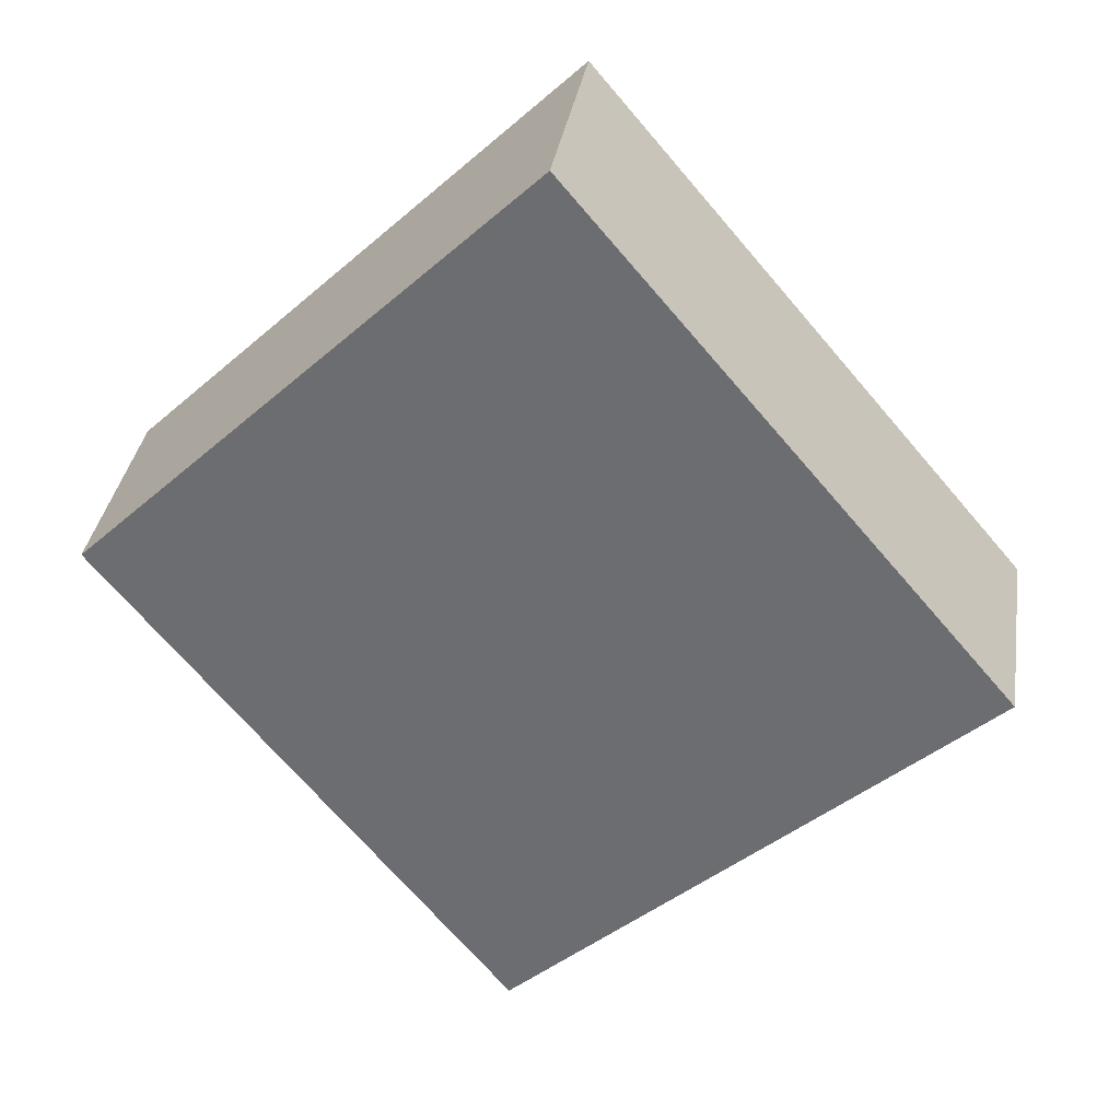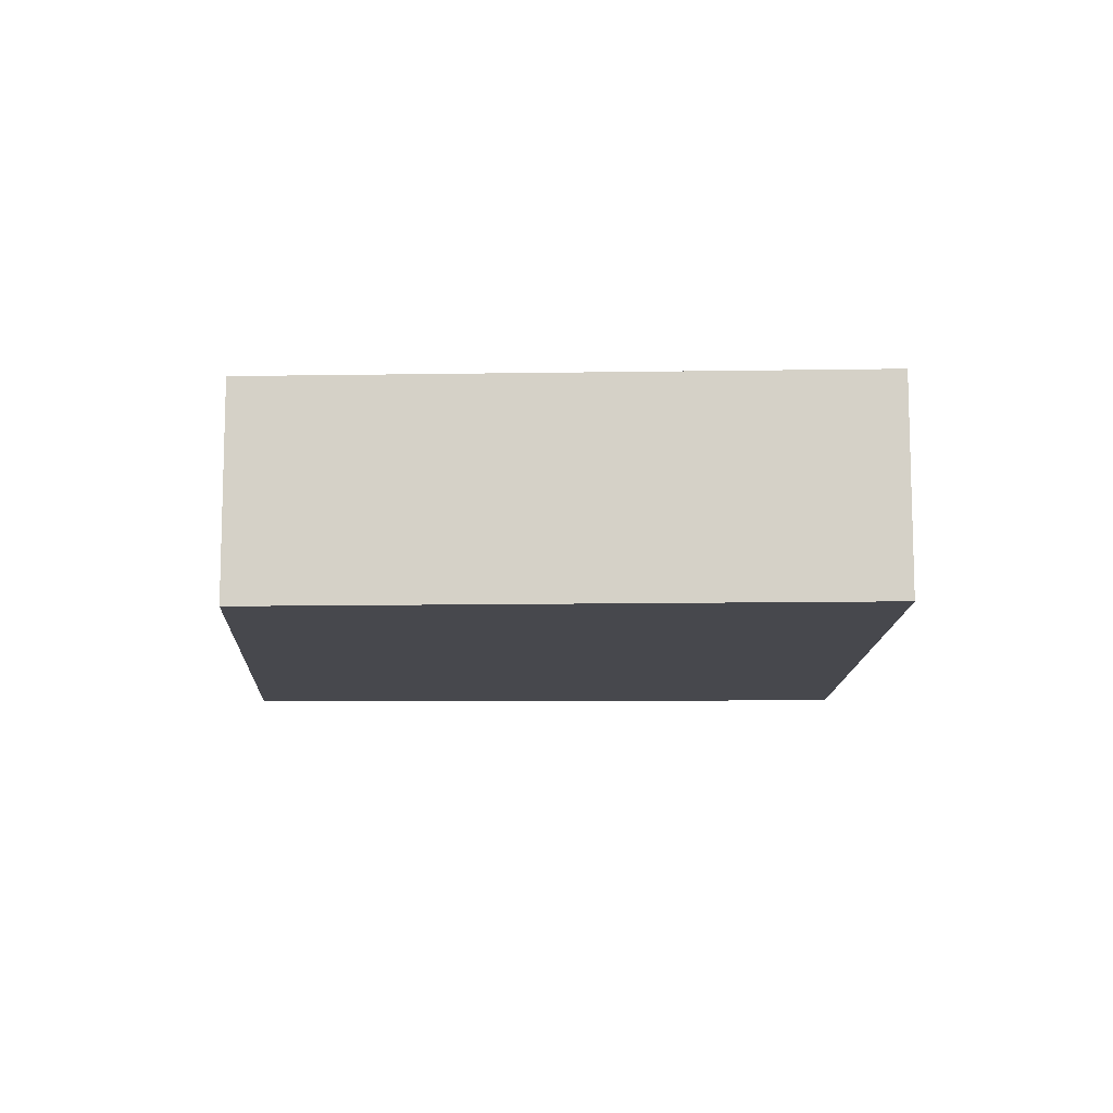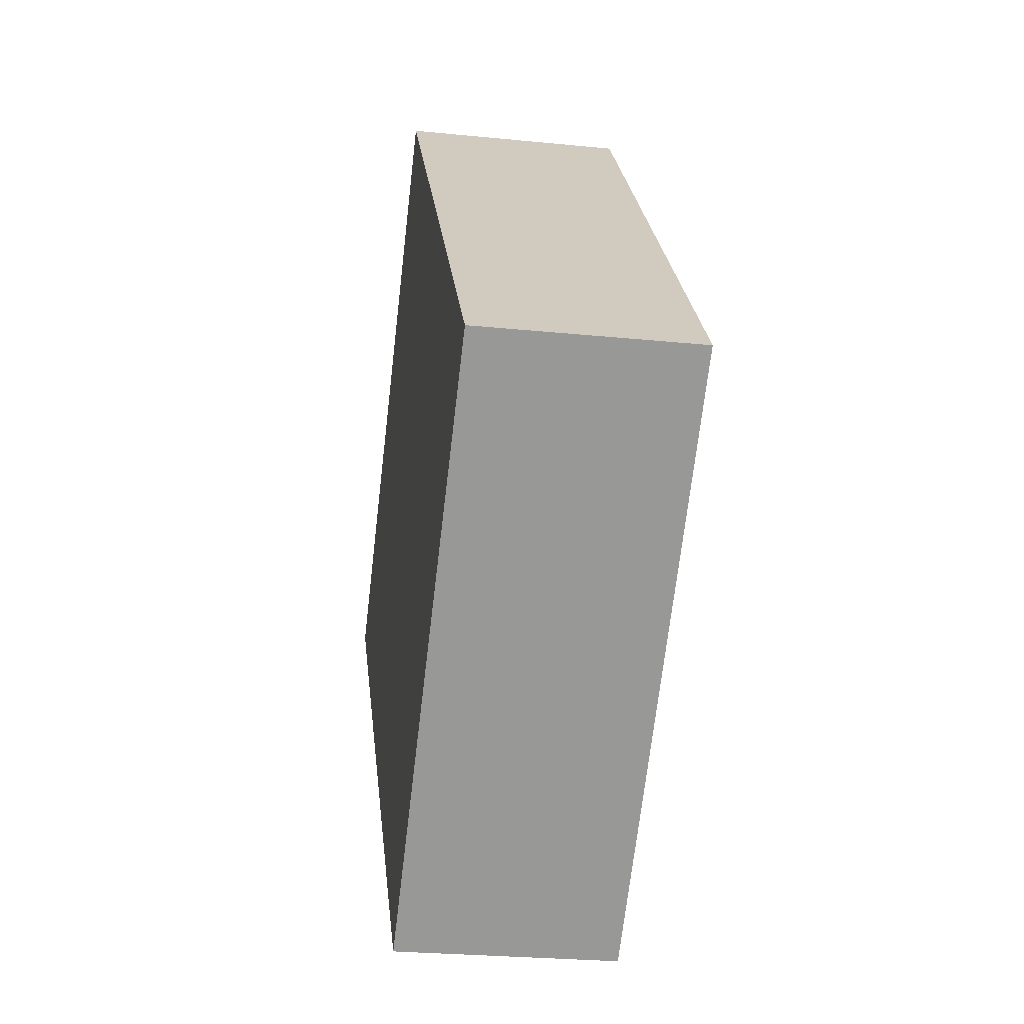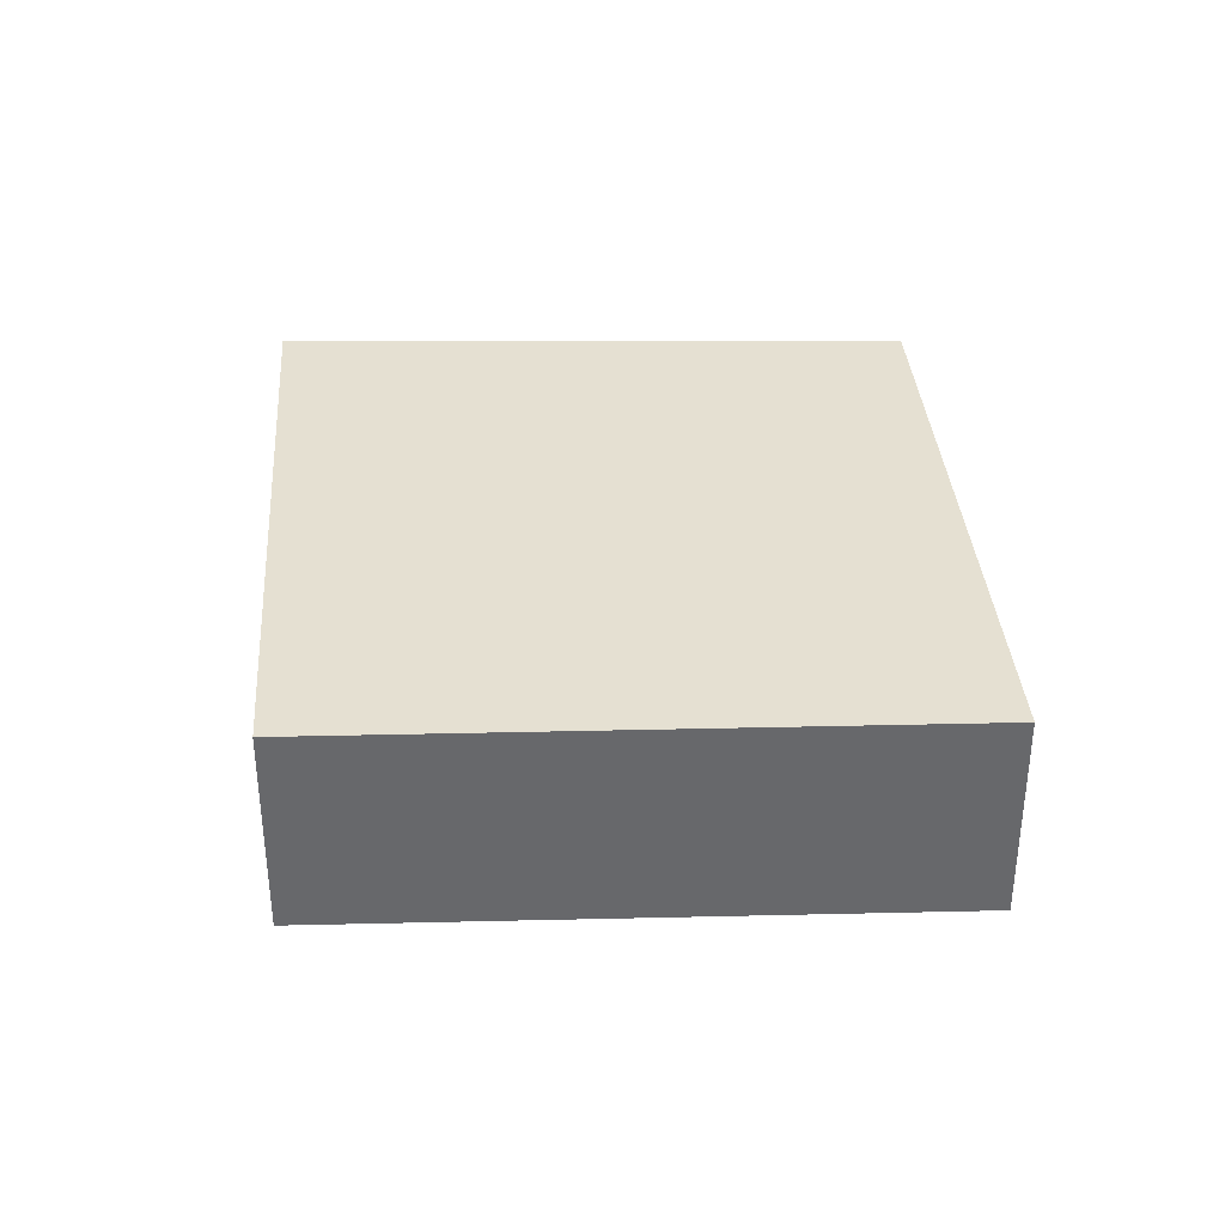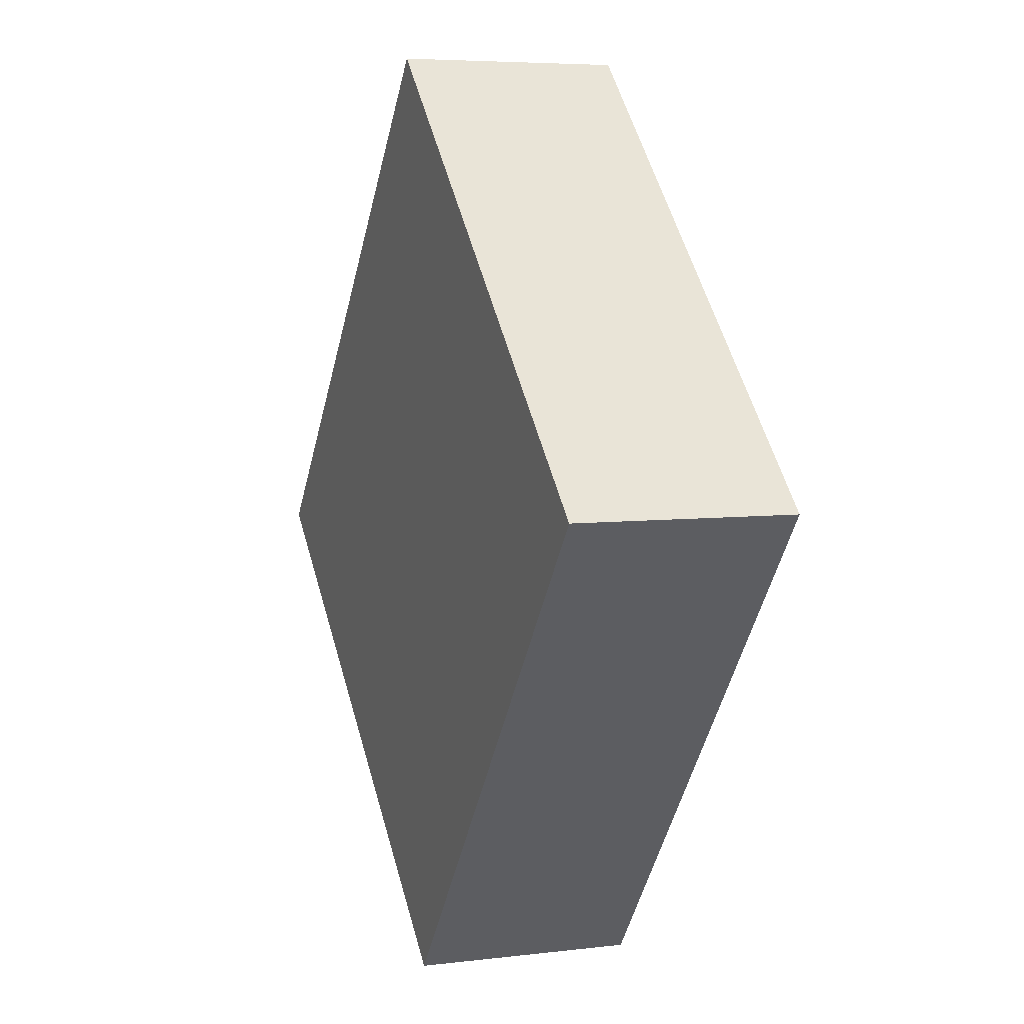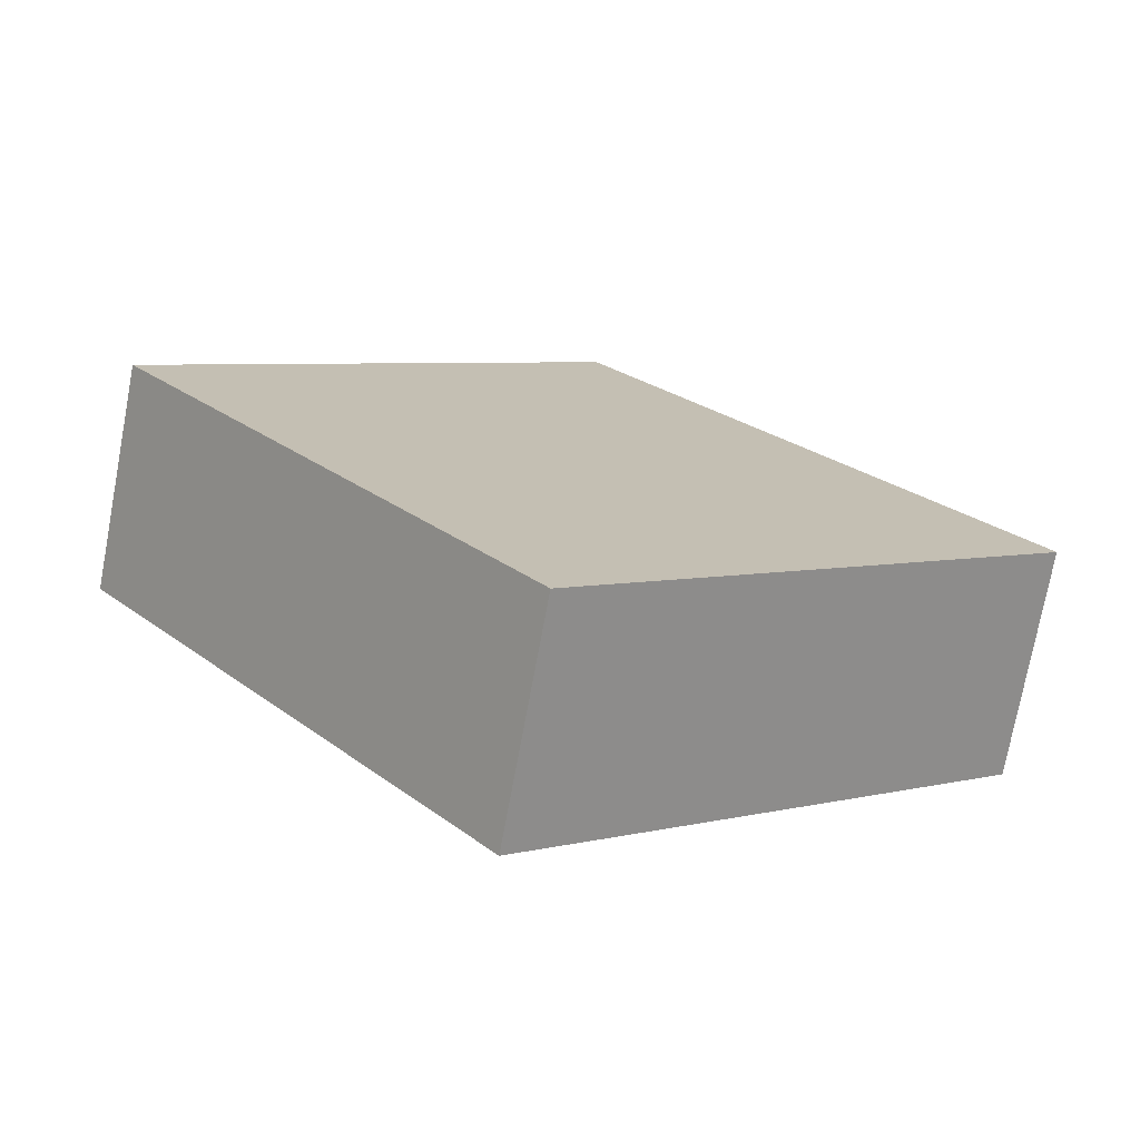
<metadata>
{"format":"obj","ext":"obj","renderer":"f3d","projection":"perspective","resolution":1024,"background":"white","views":[{"elev":34.7,"azim":-171.2,"up":"+Z"},{"elev":-11.7,"azim":130.9,"up":"+Y"},{"elev":-26.4,"azim":-99.0,"up":"+Z"},{"elev":37.6,"azim":-51.5,"up":"+Y"},{"elev":5.8,"azim":69.5,"up":"+Z"},{"elev":-74.4,"azim":169.4,"up":"+Z"}]}
</metadata>
<code>
v  0 2.156 1.32e-16
v  8.502 2.156 0.742
v  4.599 2.156 -4.138
v  4.166 2.156 4.932
v  4.599 2.534e-16 -4.138
v  0 0 0
v  4.166 -3.02e-16 4.932
v  8.502 -4.543e-17 0.742
g defaultobject
f 1 2 3
f 2 1 4
f 5 1 3
f 1 5 6
f 6 4 1
f 4 6 7
f 7 2 4
f 2 7 8
f 8 3 2
f 3 8 5
f 8 6 5
f 6 8 7

</code>
